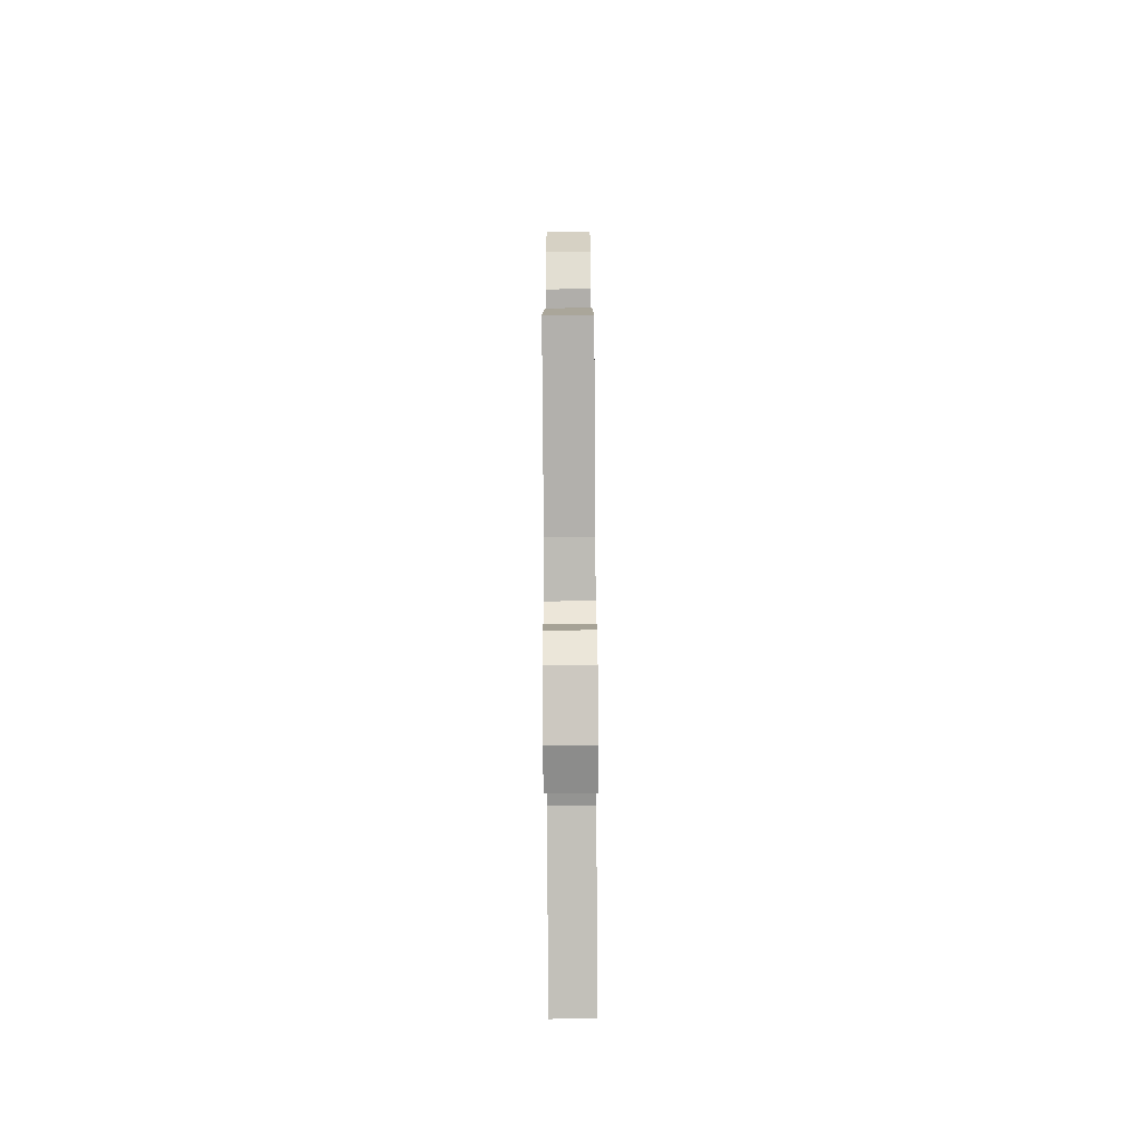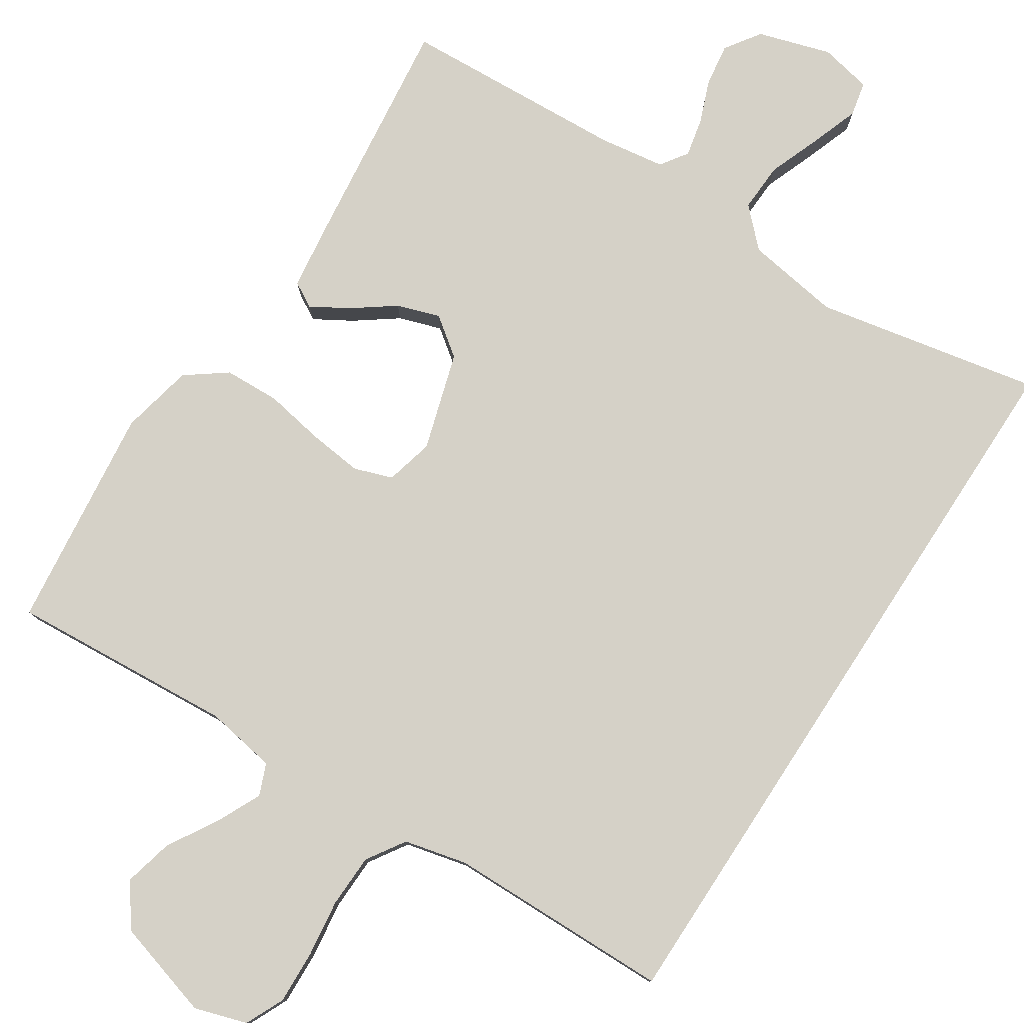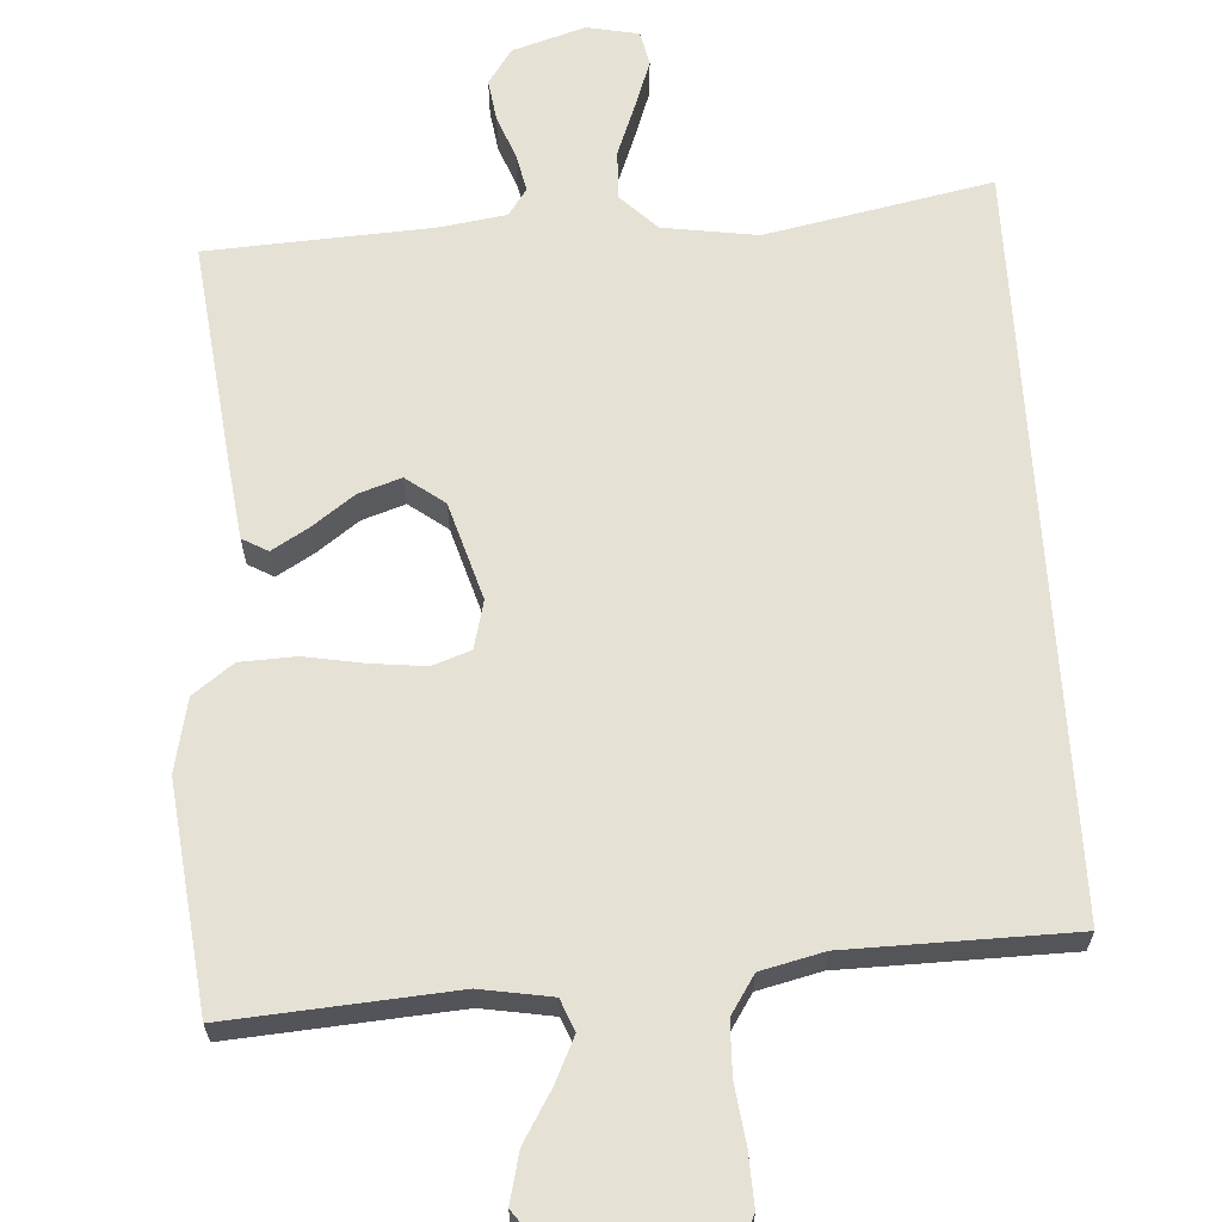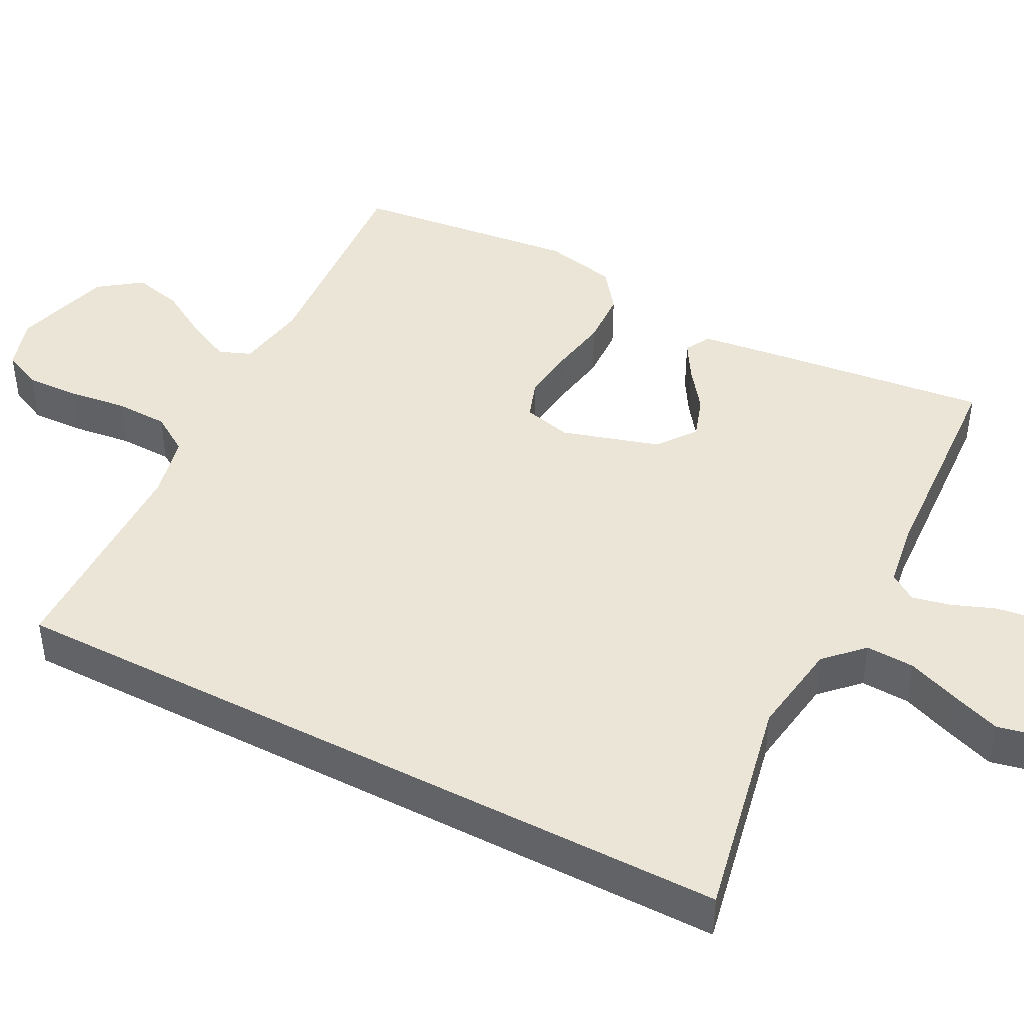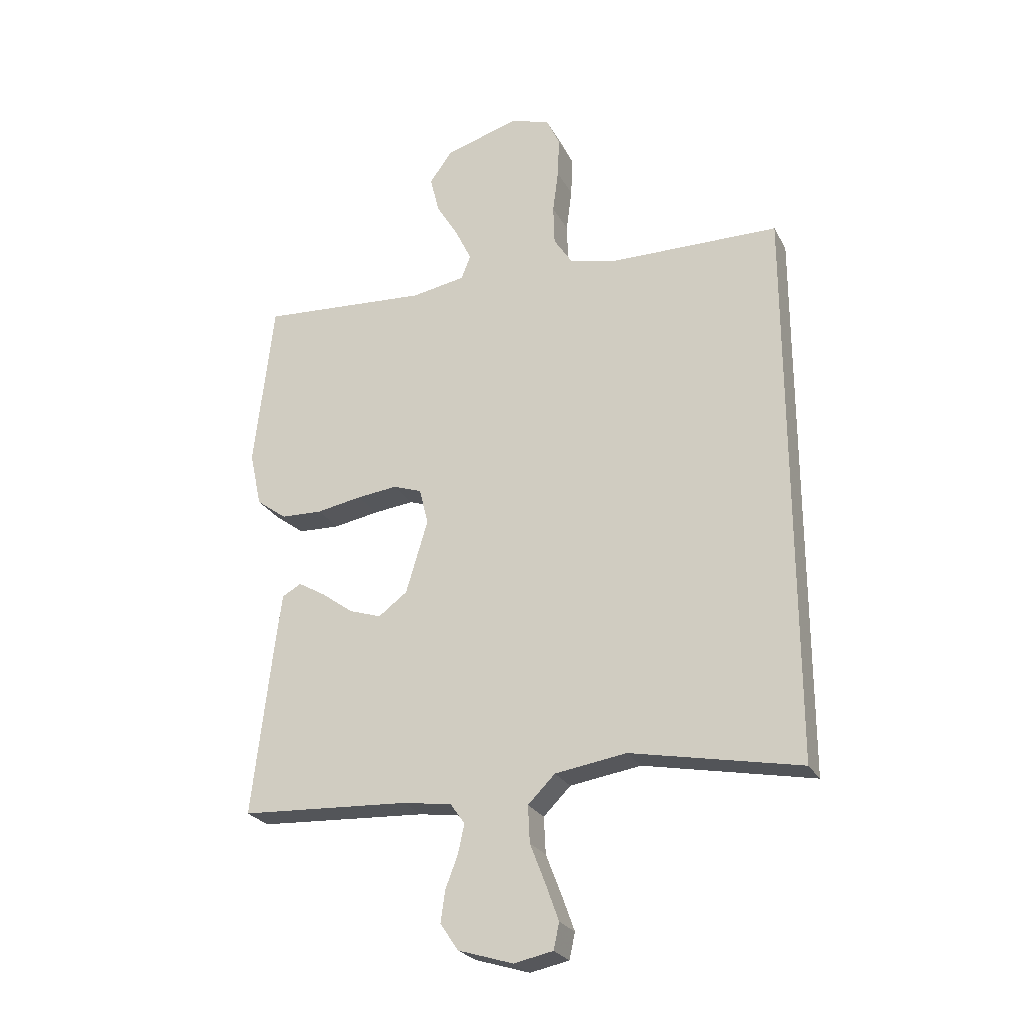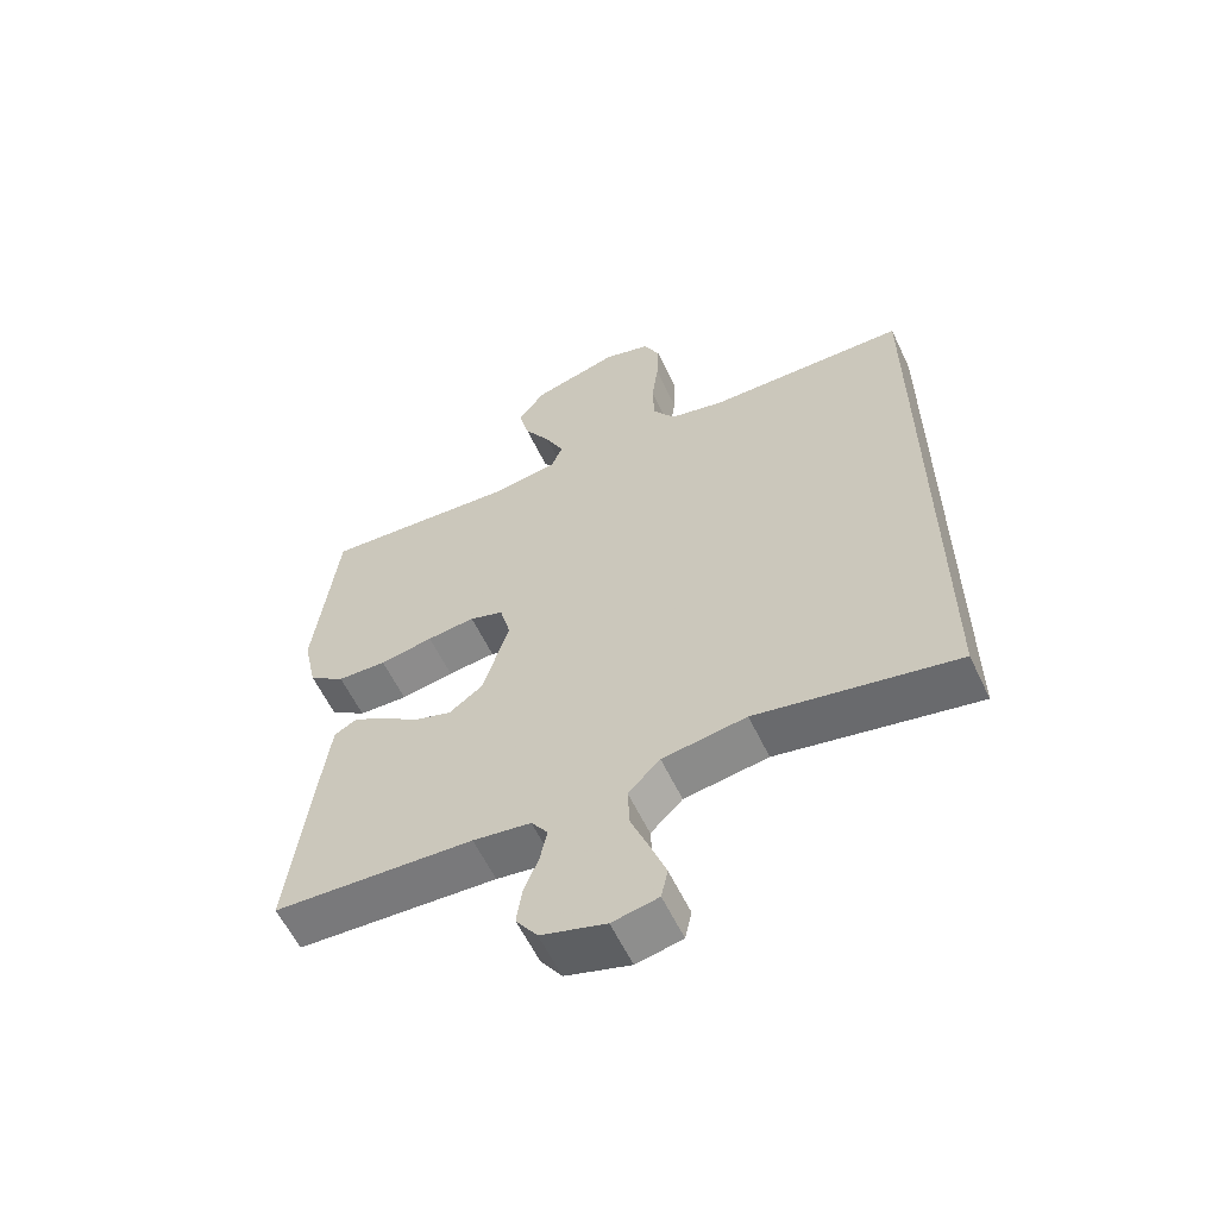
<metadata>
{"format":"obj","ext":"obj","renderer":"f3d","projection":"perspective","resolution":1024,"background":"white","views":[{"elev":-75.5,"azim":-89.6,"up":"+Z"},{"elev":79.4,"azim":33.1,"up":"+Y"},{"elev":64.9,"azim":-3.5,"up":"+Y"},{"elev":44.2,"azim":117.5,"up":"+Y"},{"elev":-25.3,"azim":22.6,"up":"+Z"},{"elev":-59.6,"azim":25.4,"up":"+Z"}]}
</metadata>
<code>
v -0.5 0.07 0.5
v -0.2 0.07 0.478
v -0.105 0.07 0.494
v -0.088 0.07 0.536
v -0.116 0.07 0.595
v -0.156 0.07 0.662
v -0.172 0.07 0.728
v -0.131 0.07 0.784
v 0 0.07 0.822
v 0.07 0.07 0.8
v 0.094 0.07 0.748
v 0.091 0.07 0.677
v 0.081 0.07 0.6
v 0.083 0.07 0.529
v 0.116 0.07 0.478
v 0.2 0.07 0.458
v 0.5 0.07 0.453
v 0.5 0.07 -0.541
v 0.2 0.07 -0.481
v 0.074 0.07 -0.5
v 0.026 0.07 -0.548
v 0.029 0.07 -0.613
v 0.056 0.07 -0.683
v 0.079 0.07 -0.747
v 0.069 0.07 -0.793
v 0 0.07 -0.807
v -0.097 0.07 -0.777
v -0.129 0.07 -0.73
v -0.121 0.07 -0.674
v -0.099 0.07 -0.617
v -0.088 0.07 -0.566
v -0.113 0.07 -0.53
v -0.2 0.07 -0.517
v -0.5 0.07 -0.5
v -0.465 0.07 -0.2
v -0.452 0.07 -0.098
v -0.418 0.07 -0.079
v -0.369 0.07 -0.108
v -0.313 0.07 -0.149
v -0.256 0.07 -0.168
v -0.205 0.07 -0.13
v -0.166 0.07 0
v -0.182 0.07 0.064
v -0.233 0.07 0.082
v -0.305 0.07 0.074
v -0.385 0.07 0.06
v -0.459 0.07 0.063
v -0.513 0.07 0.103
v -0.534 0.07 0.2
v -0.5 0 0.5
v -0.2 0 0.478
v -0.105 0 0.494
v -0.088 0 0.536
v -0.116 0 0.595
v -0.156 0 0.662
v -0.172 0 0.728
v -0.131 0 0.784
v 0 0 0.822
v 0.07 0 0.8
v 0.094 0 0.748
v 0.091 0 0.677
v 0.081 0 0.6
v 0.083 0 0.529
v 0.116 0 0.478
v 0.2 0 0.458
v 0.5 0 0.453
v 0.5 0 -0.541
v 0.2 0 -0.481
v 0.074 0 -0.5
v 0.026 0 -0.548
v 0.029 0 -0.613
v 0.056 0 -0.683
v 0.079 0 -0.747
v 0.069 0 -0.793
v 0 0 -0.807
v -0.097 0 -0.777
v -0.129 0 -0.73
v -0.121 0 -0.674
v -0.099 0 -0.617
v -0.088 0 -0.566
v -0.113 0 -0.53
v -0.2 0 -0.517
v -0.5 0 -0.5
v -0.465 0 -0.2
v -0.452 0 -0.098
v -0.418 0 -0.079
v -0.369 0 -0.108
v -0.313 0 -0.149
v -0.256 0 -0.168
v -0.205 0 -0.13
v -0.166 0 0
v -0.182 0 0.064
v -0.233 0 0.082
v -0.305 0 0.074
v -0.385 0 0.06
v -0.459 0 0.063
v -0.513 0 0.103
v -0.534 0 0.2
f 48 49 1 2
f 45 46 47 48
f 44 45 48 2
f 43 44 2 3
f 42 43 3 4
f 36 37 38 39
f 34 35 36 39
f 33 34 39 40
f 32 33 40 41
f 27 28 29 30
f 27 30 31
f 26 27 31
f 25 26 31
f 22 23 24 25
f 22 25 31
f 21 22 31 32
f 16 17 18 19
f 15 16 19 20
f 14 15 20 21
f 10 11 12 13
f 5 6 7 8
f 4 5 8 9
f 42 4 9 10
f 32 41 42
f 14 21 32 42
f 10 13 14 42
f 51 50 98 97
f 97 96 95 94
f 51 97 94 93
f 52 51 93 92
f 53 52 92 91
f 88 87 86 85
f 88 85 84 83
f 89 88 83 82
f 90 89 82 81
f 79 78 77 76
f 80 79 76
f 80 76 75
f 80 75 74
f 74 73 72 71
f 80 74 71
f 81 80 71 70
f 68 67 66 65
f 69 68 65 64
f 70 69 64 63
f 62 61 60 59
f 57 56 55 54
f 58 57 54 53
f 59 58 53 91
f 91 90 81
f 91 81 70 63
f 91 63 62 59
f 1 50 51 2
f 2 51 52 3
f 3 52 53 4
f 4 53 54 5
f 5 54 55 6
f 6 55 56 7
f 7 56 57 8
f 8 57 58 9
f 9 58 59 10
f 10 59 60 11
f 11 60 61 12
f 12 61 62 13
f 13 62 63 14
f 14 63 64 15
f 15 64 65 16
f 16 65 66 17
f 17 66 67 18
f 18 67 68 19
f 19 68 69 20
f 20 69 70 21
f 21 70 71 22
f 22 71 72 23
f 23 72 73 24
f 24 73 74 25
f 25 74 75 26
f 26 75 76 27
f 27 76 77 28
f 28 77 78 29
f 29 78 79 30
f 30 79 80 31
f 31 80 81 32
f 32 81 82 33
f 33 82 83 34
f 34 83 84 35
f 35 84 85 36
f 36 85 86 37
f 37 86 87 38
f 38 87 88 39
f 39 88 89 40
f 40 89 90 41
f 41 90 91 42
f 42 91 92 43
f 43 92 93 44
f 44 93 94 45
f 45 94 95 46
f 46 95 96 47
f 47 96 97 48
f 48 97 98 49
f 49 98 50 1

</code>
